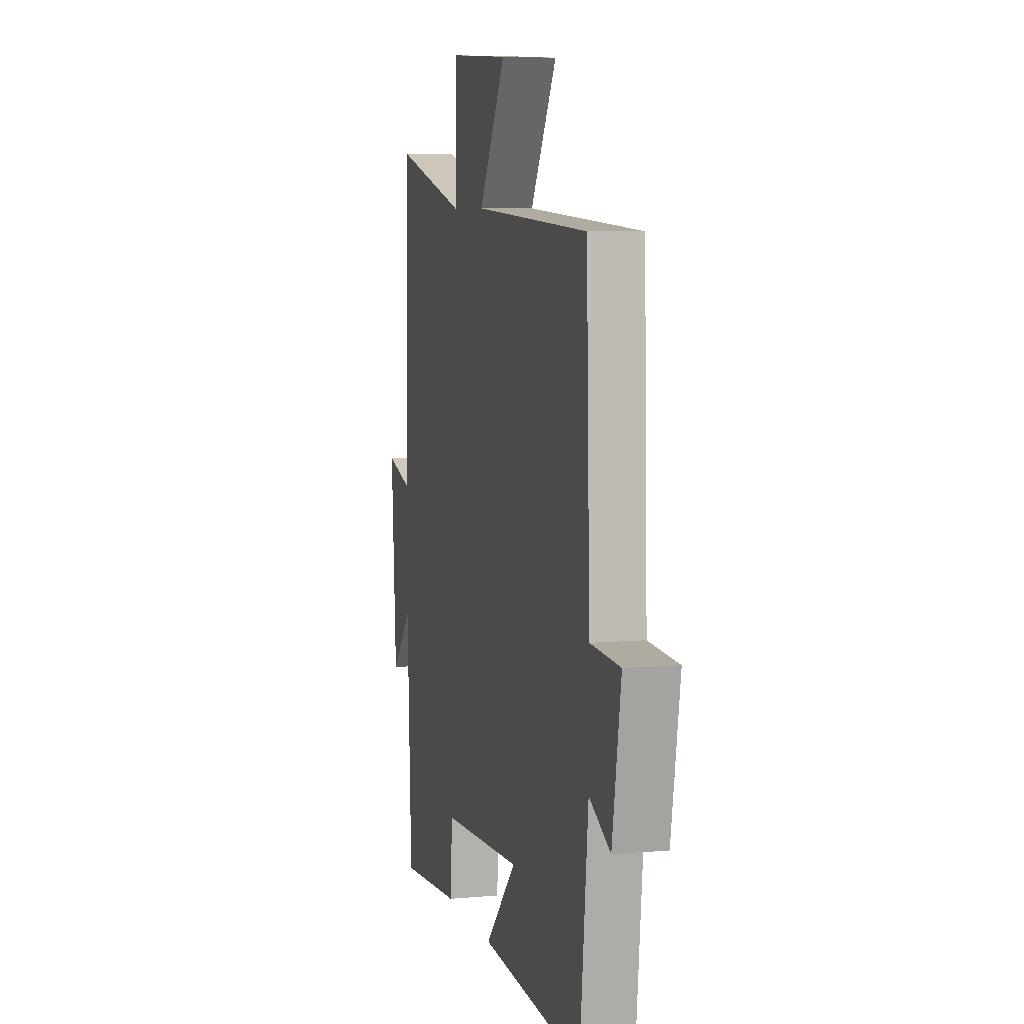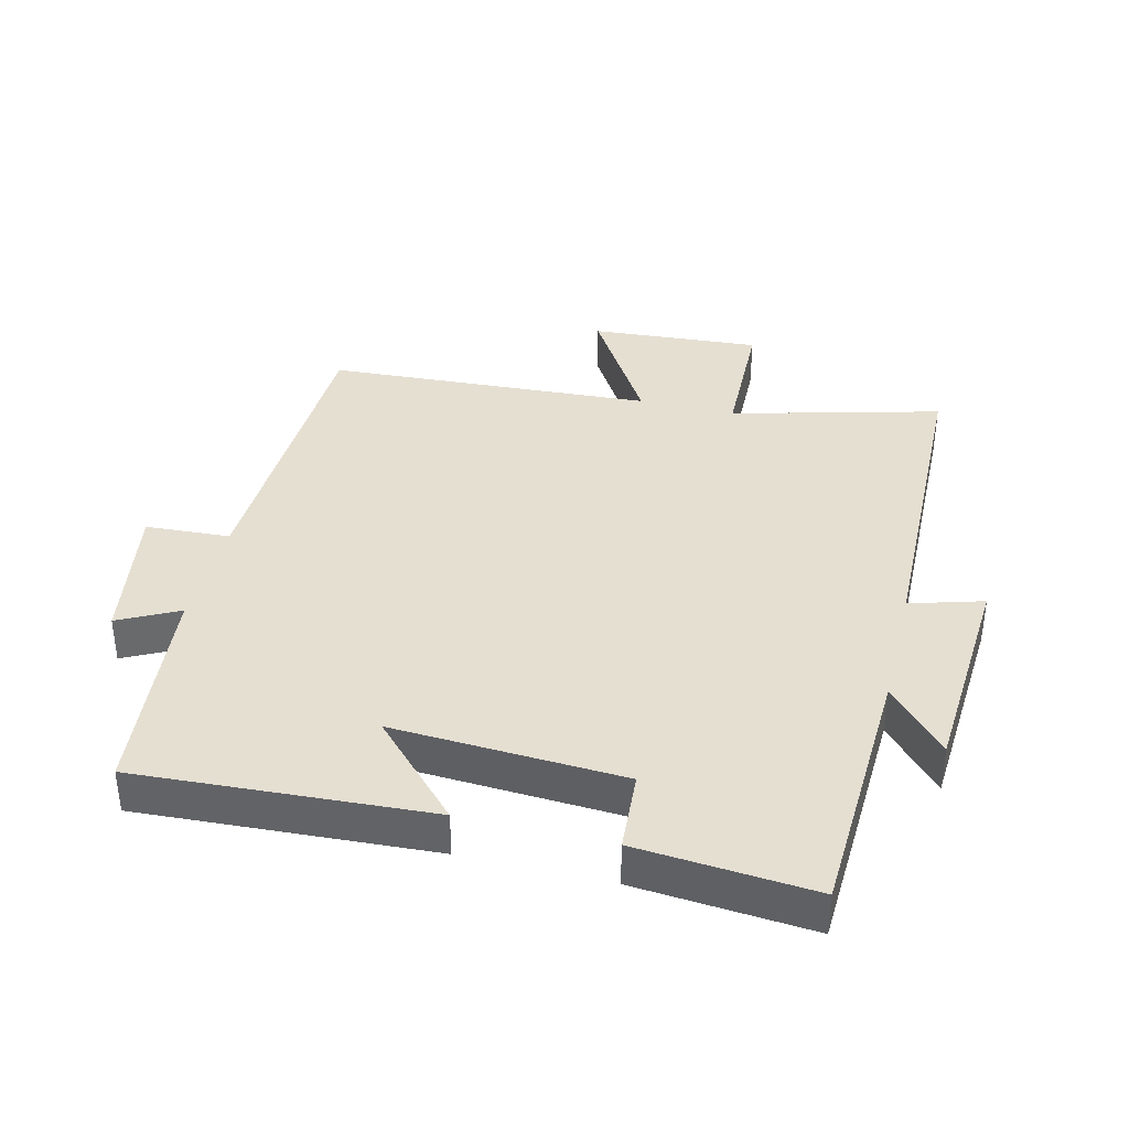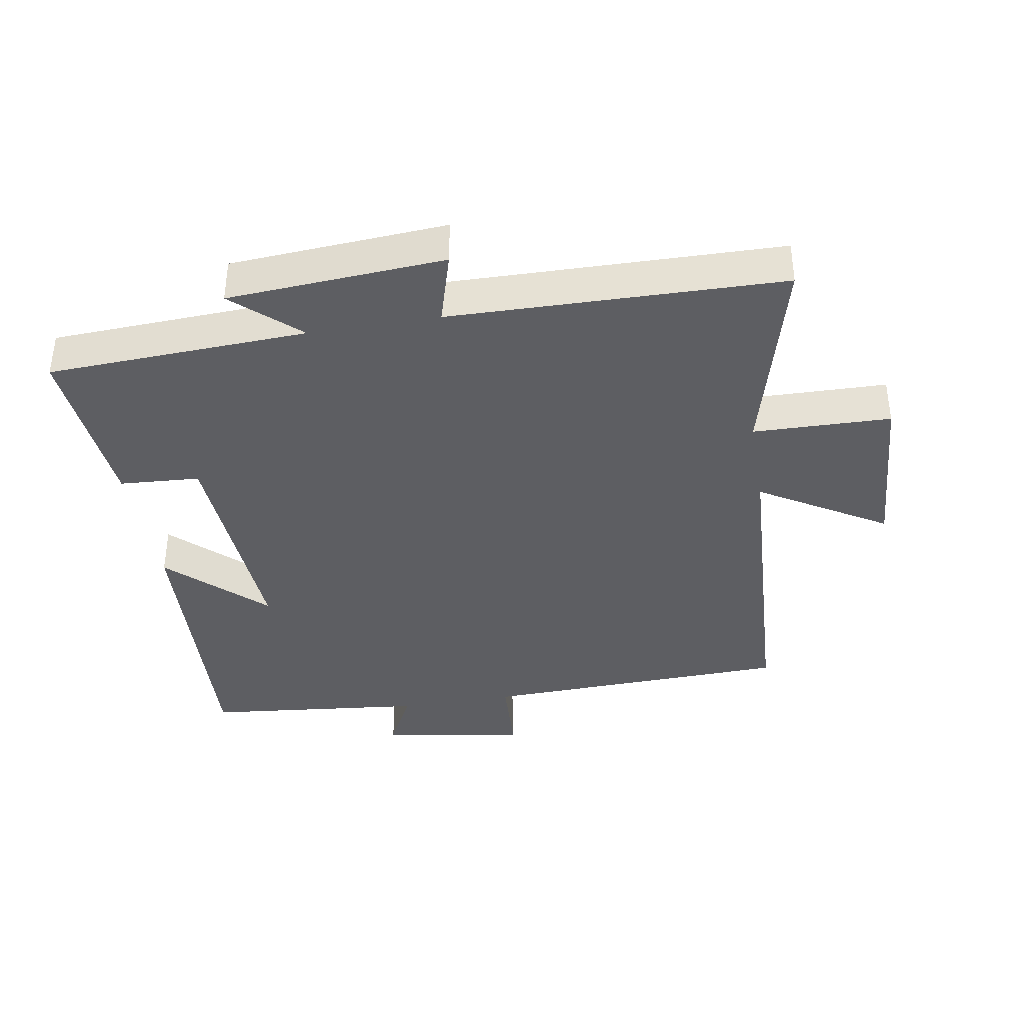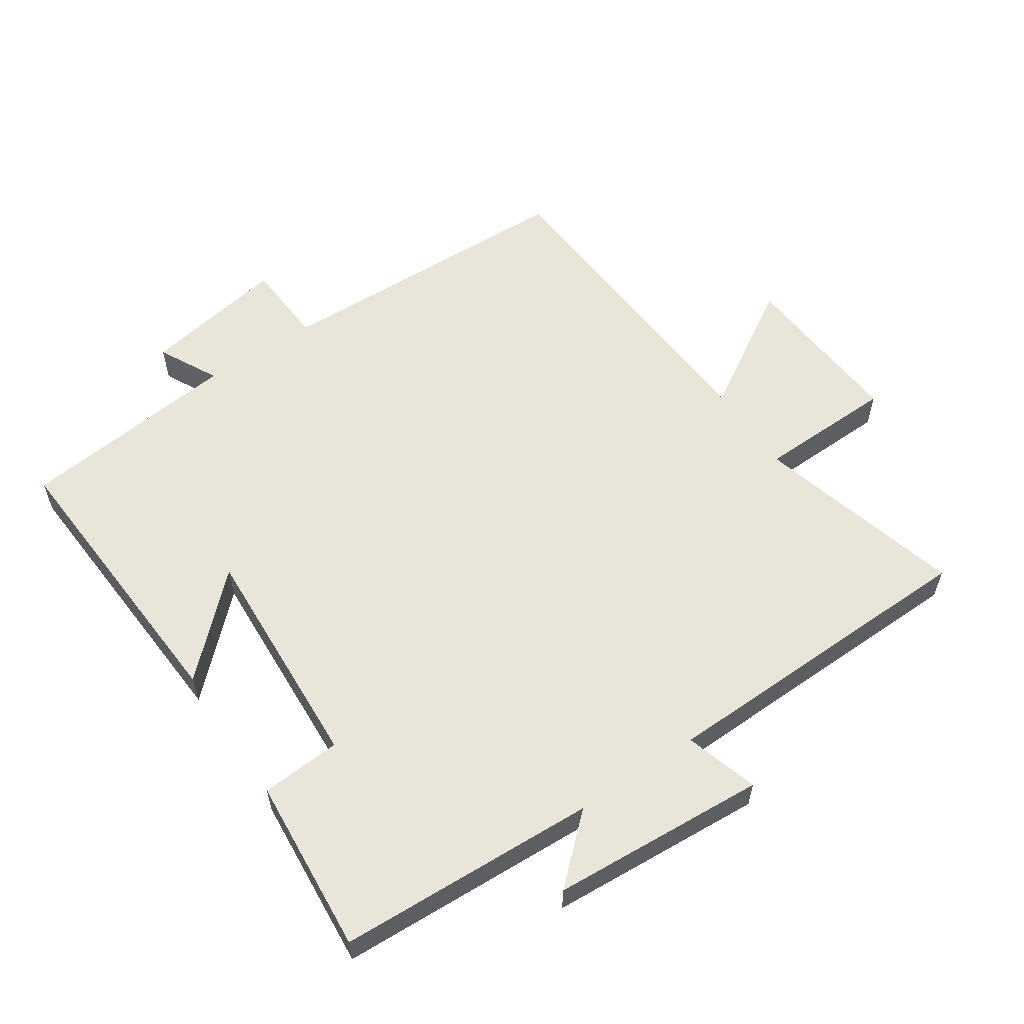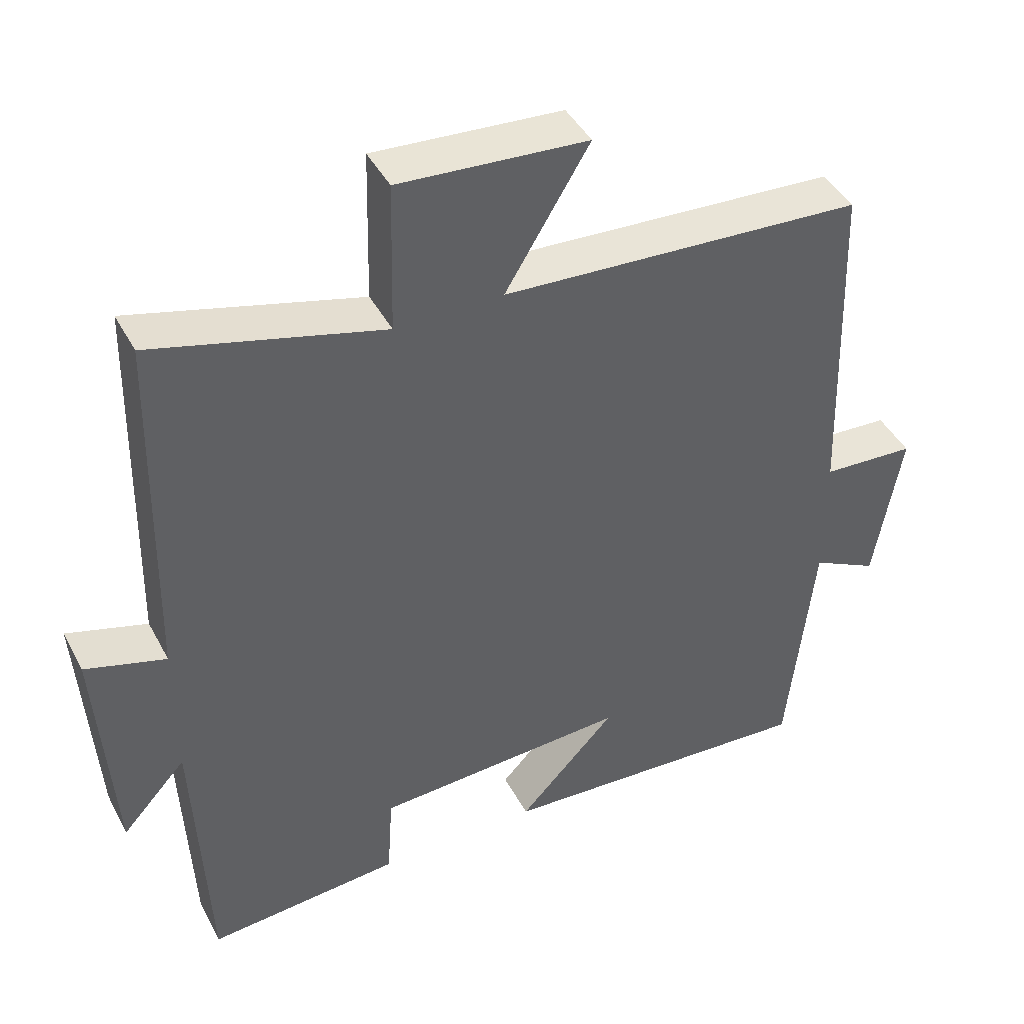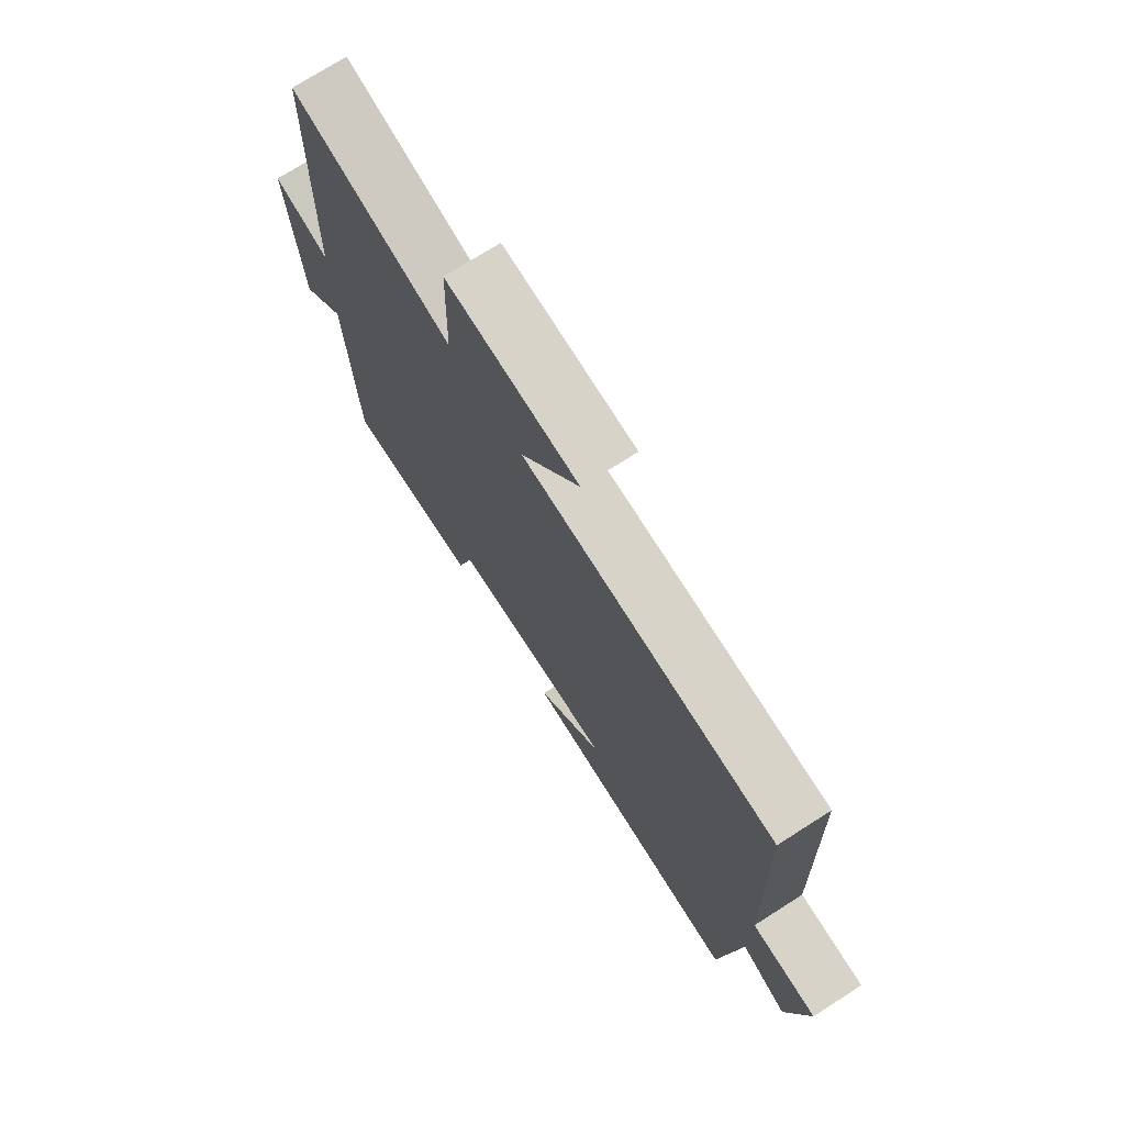
<metadata>
{"format":"obj","ext":"obj","renderer":"f3d","projection":"perspective","resolution":1024,"background":"white","views":[{"elev":6.7,"azim":75.4,"up":"+Z"},{"elev":37.5,"azim":-166.2,"up":"+Y"},{"elev":-38.3,"azim":-80.3,"up":"+Y"},{"elev":58.0,"azim":-124.1,"up":"+Y"},{"elev":43.3,"azim":-26.3,"up":"+Z"},{"elev":73.9,"azim":57.5,"up":"+Z"}]}
</metadata>
<code>
v -0.489 0.07 0.584
v -0.169 0.07 0.5
v -0.164 0.07 0.711
v 0.098 0.07 0.693
v -0.019 0.07 0.5
v 0.485 0.07 0.472
v 0.5 0.07 -0.004
v 0.63 0.07 -0.011
v 0.592 0.07 -0.233
v 0.5 0.07 -0.186
v 0.464 0.07 -0.526
v 0.015 0.07 -0.5
v 0.151 0.07 -0.357
v -0.203 0.07 -0.377
v -0.211 0.07 -0.5
v -0.482 0.07 -0.523
v -0.5 0.07 -0.124
v -0.59 0.07 -0.223
v -0.612 0.07 0.109
v -0.5 0.07 0.076
v -0.489 0 0.584
v -0.169 0 0.5
v -0.164 0 0.711
v 0.098 0 0.693
v -0.019 0 0.5
v 0.485 0 0.472
v 0.5 0 -0.004
v 0.63 0 -0.011
v 0.592 0 -0.233
v 0.5 0 -0.186
v 0.464 0 -0.526
v 0.015 0 -0.5
v 0.151 0 -0.357
v -0.203 0 -0.377
v -0.211 0 -0.5
v -0.482 0 -0.523
v -0.5 0 -0.124
v -0.59 0 -0.223
v -0.612 0 0.109
v -0.5 0 0.076
f 17 18 19 20
f 17 20 1 2
f 14 15 16 17
f 13 14 17 2
f 10 11 12 13
f 10 13 2
f 7 8 9 10
f 5 6 7 10
f 5 10 2
f 2 3 4 5
f 40 39 38 37
f 22 21 40 37
f 37 36 35 34
f 22 37 34 33
f 33 32 31 30
f 22 33 30
f 30 29 28 27
f 30 27 26 25
f 22 30 25
f 25 24 23 22
f 1 21 22 2
f 2 22 23 3
f 3 23 24 4
f 4 24 25 5
f 5 25 26 6
f 6 26 27 7
f 7 27 28 8
f 8 28 29 9
f 9 29 30 10
f 10 30 31 11
f 11 31 32 12
f 12 32 33 13
f 13 33 34 14
f 14 34 35 15
f 15 35 36 16
f 16 36 37 17
f 17 37 38 18
f 18 38 39 19
f 19 39 40 20
f 20 40 21 1

</code>
